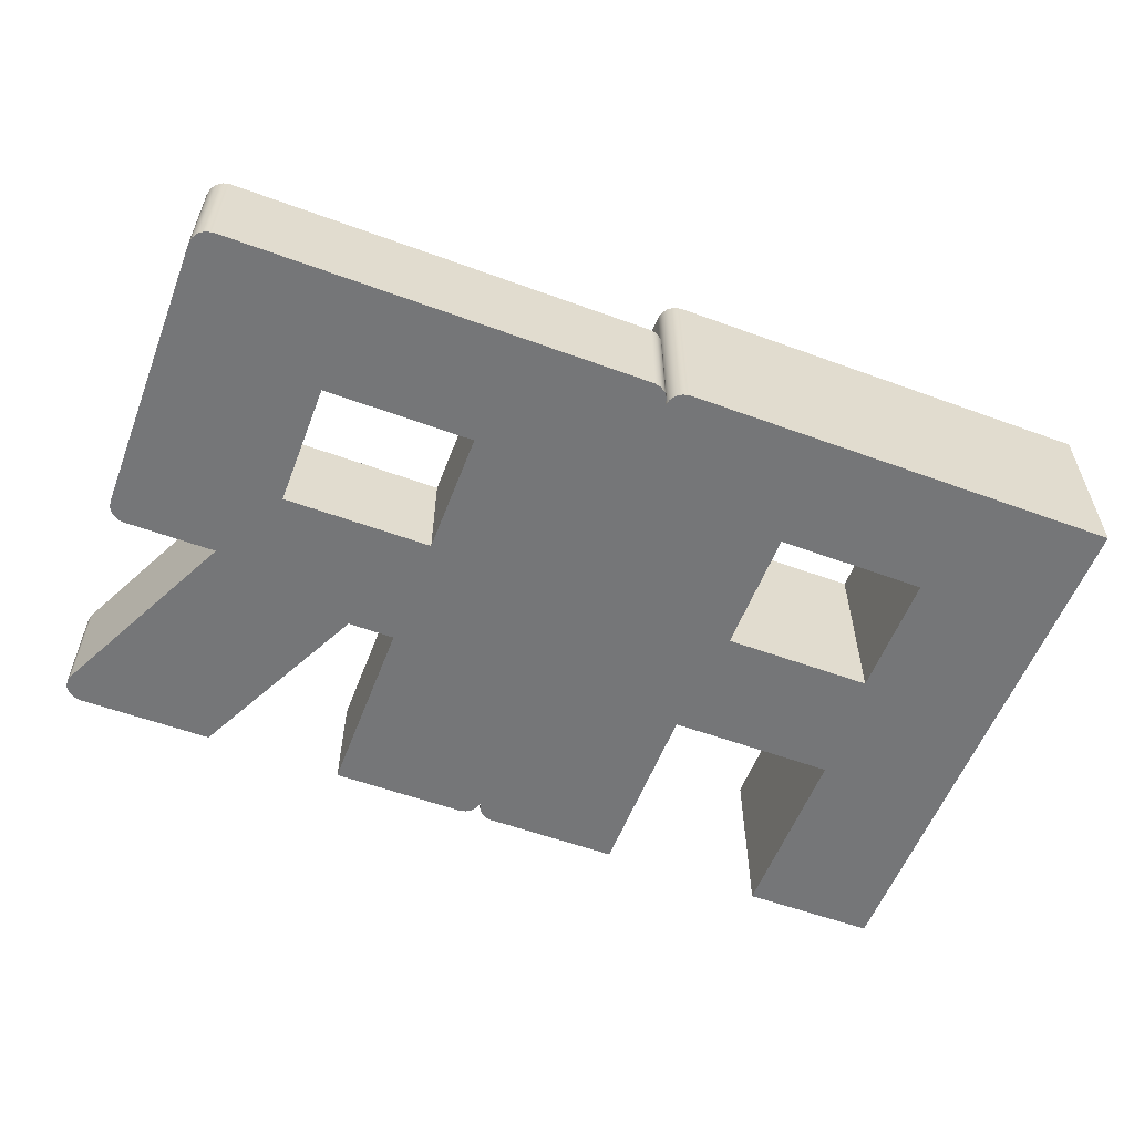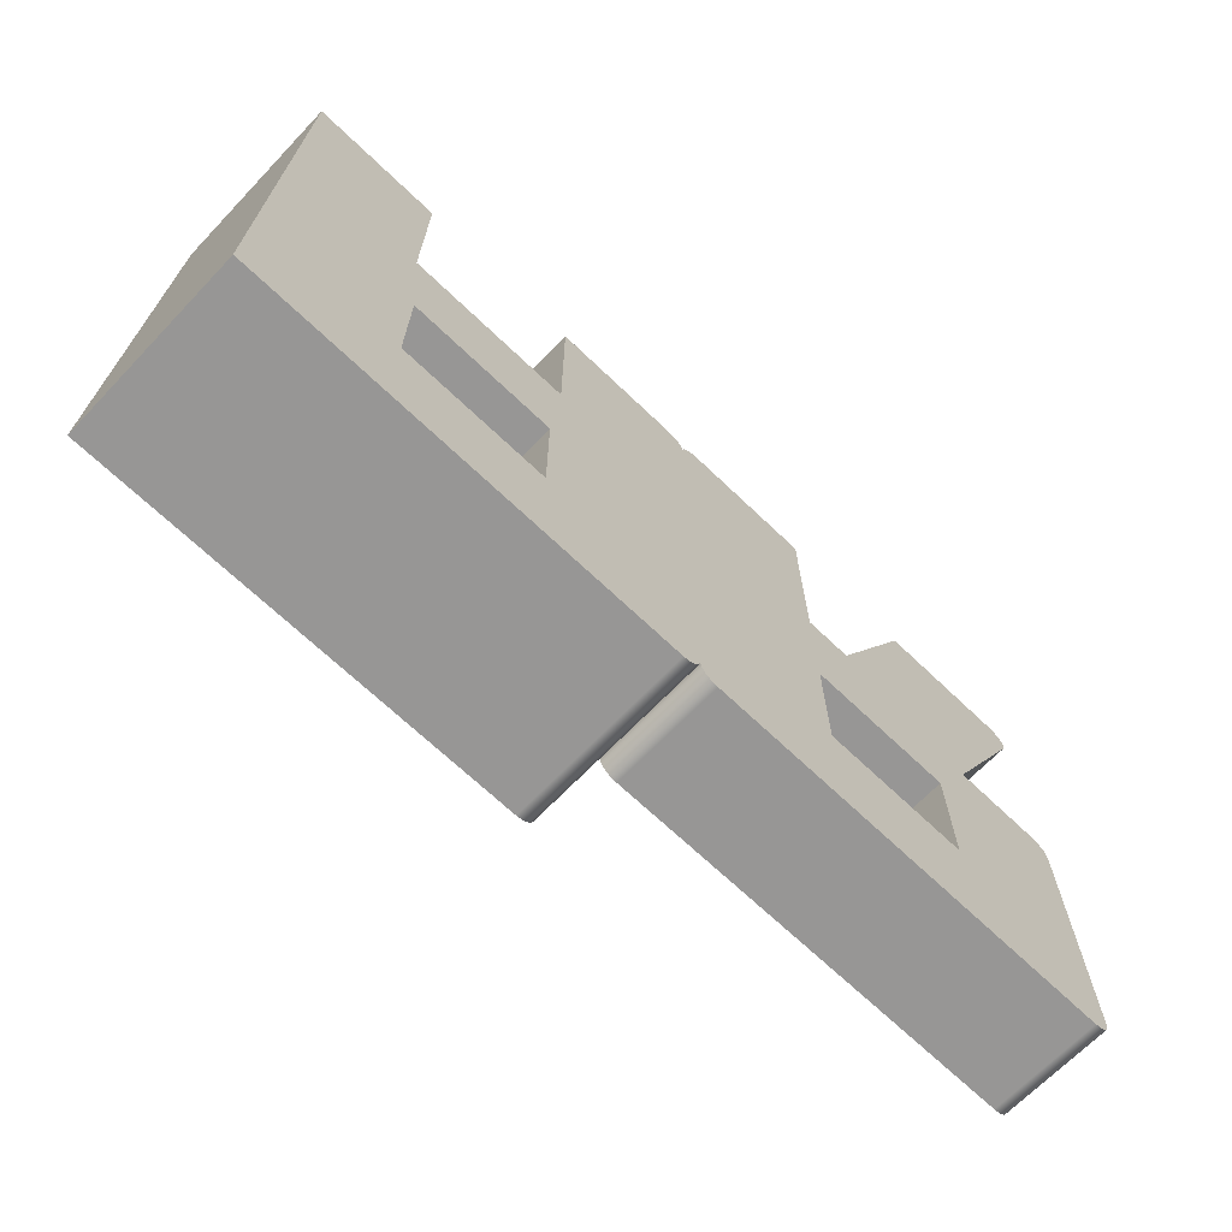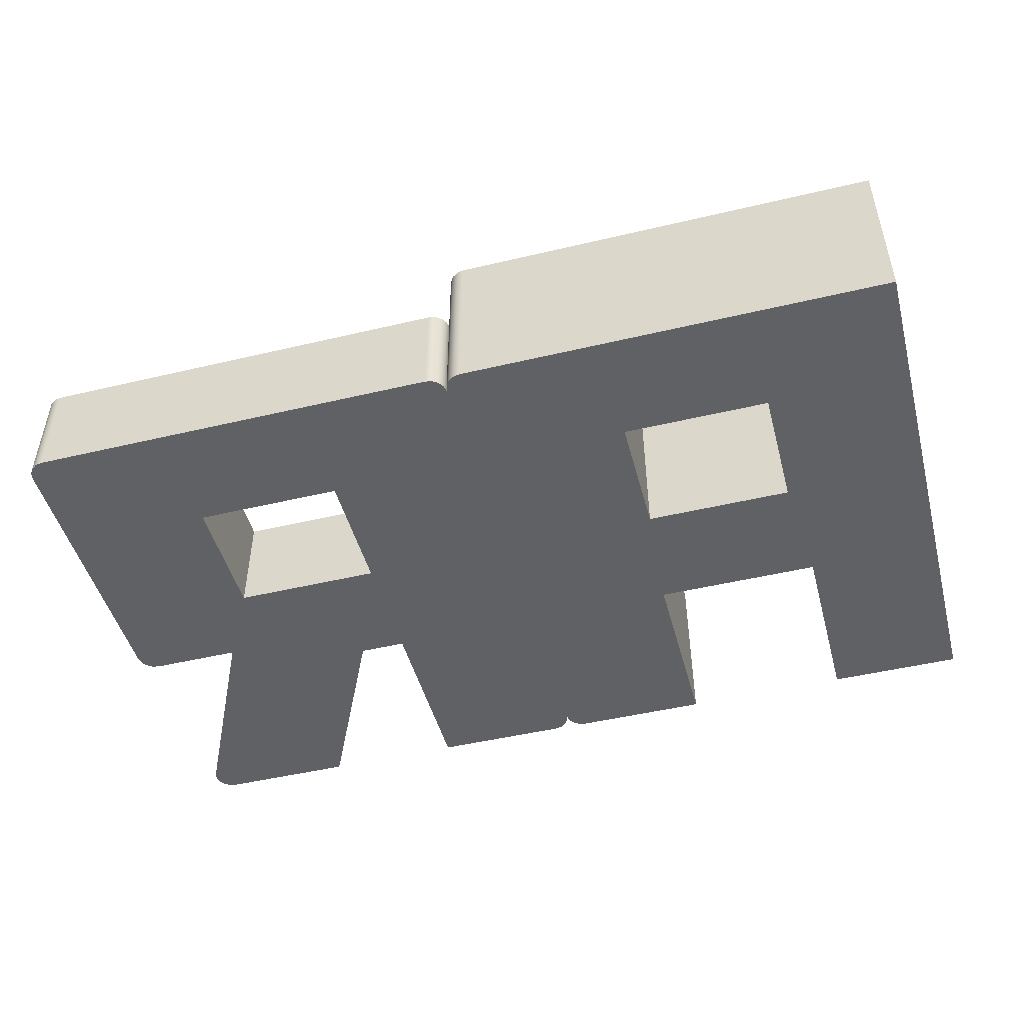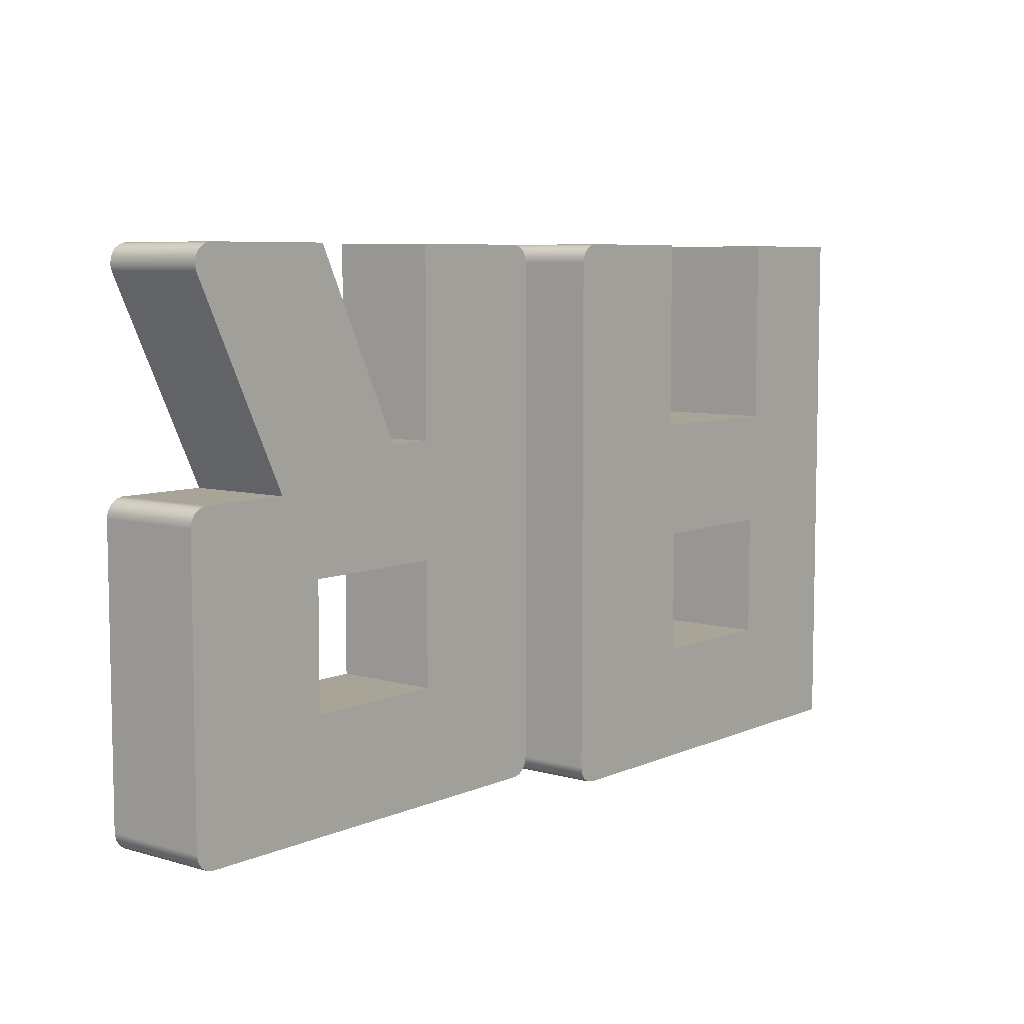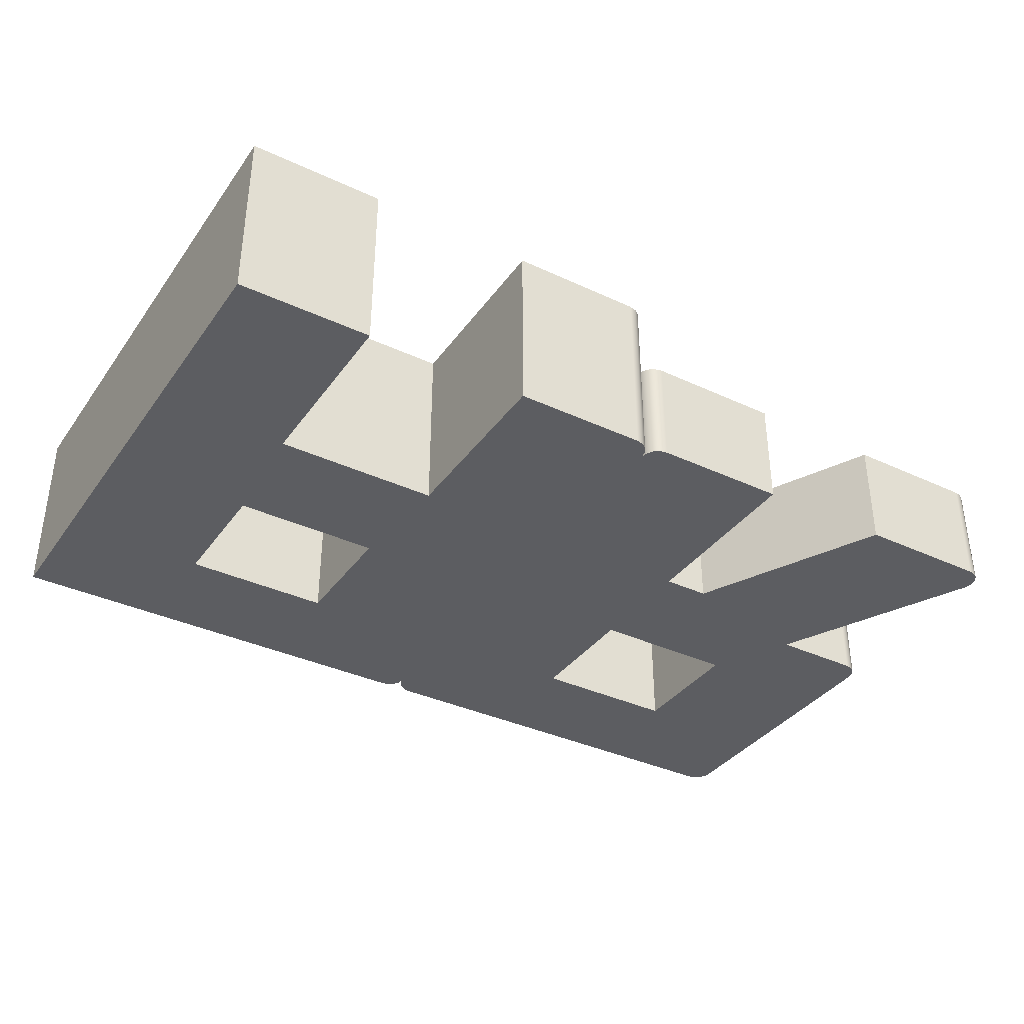
<metadata>
{"format":"obj","ext":"obj","renderer":"f3d","projection":"perspective","resolution":1024,"background":"white","views":[{"elev":-56.8,"azim":159.1,"up":"+Y"},{"elev":-68.0,"azim":-43.8,"up":"+Z"},{"elev":-47.9,"azim":-165.1,"up":"+Y"},{"elev":7.0,"azim":129.1,"up":"+Z"},{"elev":-36.5,"azim":-31.2,"up":"+Y"}]}
</metadata>
<code>
v 2.075 0 -1.046
v 1.255 0 -1.046
v 1.255 0.6 -1.046
v 2.075 0.6 -1.046
v 2.075 0 -1.736
v 2.075 0 -1.046
v 2.075 0.6 -1.046
v 2.075 0.6 -1.736
v 1.255 0 -1.736
v 2.075 0 -1.736
v 2.075 0.6 -1.736
v 1.255 0.6 -1.736
v 1.255 0 -1.046
v 1.255 0 -1.736
v 1.255 0.6 -1.736
v 1.255 0.6 -1.046
v 2.017 0 0.624
v 2.757 0 0.624
v 2.757 0.6 0.624
v 2.017 0.6 0.624
v 1.513 0 -0.4086
v 2.017 0 0.624
v 2.017 0.6 0.624
v 1.513 0.6 -0.4086
v 1.255 0 -0.4086
v 1.513 0 -0.4086
v 1.513 0.6 -0.4086
v 1.255 0.6 -0.4086
v 1.255 0 0.624
v 1.255 0 -0.4086
v 1.255 0.6 -0.4086
v 1.255 0.6 0.624
v 0.5149 0 0.624
v 1.255 0 0.624
v 1.255 0.6 0.624
v 0.5149 0.6 0.624
v 0.4149 0 0.524
v 0.4225 0 0.5622
v 0.4442 0 0.5947
v 0.4766 0 0.6163
v 0.5149 0 0.624
v 0.5149 0.6 0.624
v 0.4766 0.6 0.6163
v 0.4442 0.6 0.5947
v 0.4225 0.6 0.5622
v 0.4149 0.6 0.524
v 0.5149 0 -2.374
v 0.4766 0 -2.366
v 0.4442 0 -2.344
v 0.4225 0 -2.312
v 0.4149 0 -2.274
v 0.4149 0.6 -2.274
v 0.4225 0.6 -2.312
v 0.4442 0.6 -2.344
v 0.4766 0.6 -2.366
v 0.5149 0.6 -2.374
v 2.815 0 -2.374
v 0.5149 0 -2.374
v 0.5149 0.6 -2.374
v 2.815 0.6 -2.374
v 2.915 0 -2.274
v 2.907 0 -2.312
v 2.886 0 -2.344
v 2.853 0 -2.366
v 2.815 0 -2.374
v 2.815 0.6 -2.374
v 2.853 0.6 -2.366
v 2.886 0.6 -2.344
v 2.907 0.6 -2.312
v 2.915 0.6 -2.274
v 2.915 0 -0.7074
v 2.915 0 -2.274
v 2.915 0.6 -2.274
v 2.915 0.6 -0.7074
v 2.815 0 -0.6074
v 2.853 0 -0.615
v 2.886 0 -0.6367
v 2.907 0 -0.6692
v 2.915 0 -0.7074
v 2.915 0.6 -0.7074
v 2.907 0.6 -0.6692
v 2.886 0.6 -0.6367
v 2.853 0.6 -0.615
v 2.815 0.6 -0.6074
v 2.316 0 -0.6074
v 2.815 0 -0.6074
v 2.815 0.6 -0.6074
v 2.316 0.6 -0.6074
v 2.847 0 0.4801
v 2.316 0 -0.6074
v 2.316 0.6 -0.6074
v 2.847 0.6 0.4801
v 2.757 0 0.624
v 2.796 0 0.6159
v 2.829 0 0.5929
v 2.851 0 0.5588
v 2.857 0 0.519
v 2.847 0 0.4801
v 2.847 0.6 0.4801
v 2.857 0.6 0.519
v 2.851 0.6 0.5588
v 2.829 0.6 0.5929
v 2.796 0.6 0.6159
v 2.757 0.6 0.624
v 1.255 0.6 -1.046
v 1.255 0.6 -1.736
v 2.075 0.6 -1.736
v 2.075 0.6 -1.046
v 2.757 0.6 0.624
v 2.796 0.6 0.6159
v 2.829 0.6 0.5929
v 2.851 0.6 0.5588
v 2.857 0.6 0.519
v 2.847 0.6 0.4801
v 2.316 0.6 -0.6074
v 2.815 0.6 -0.6074
v 2.853 0.6 -0.615
v 2.886 0.6 -0.6367
v 2.907 0.6 -0.6692
v 2.915 0.6 -0.7074
v 2.915 0.6 -2.274
v 2.907 0.6 -2.312
v 2.886 0.6 -2.344
v 2.853 0.6 -2.366
v 2.815 0.6 -2.374
v 0.5149 0.6 -2.374
v 0.4766 0.6 -2.366
v 0.4442 0.6 -2.344
v 0.4225 0.6 -2.312
v 0.4149 0.6 -2.274
v 0.4149 0.6 0.524
v 0.4225 0.6 0.5622
v 0.4442 0.6 0.5947
v 0.4766 0.6 0.6163
v 0.5149 0.6 0.624
v 1.255 0.6 0.624
v 1.255 0.6 -0.4086
v 1.513 0.6 -0.4086
v 2.017 0.6 0.624
v 0.4149 0 0.524
v 0.4149 0.6 0.524
v 0.4149 0.6 -2.274
v 0.4149 1 -2.274
v 0.4149 1 0.5263
v 0.4149 0 0.5263
v -0.4749 0 -1.736
v -0.4749 0 -1.046
v -0.4749 1 -1.046
v -0.4749 1 -1.736
v -1.295 0 -1.736
v -0.4749 0 -1.736
v -0.4749 1 -1.736
v -1.295 1 -1.736
v -1.295 0 -1.046
v -1.295 0 -1.736
v -1.295 1 -1.736
v -1.295 1 -1.046
v -0.4749 0 -1.046
v -1.295 0 -1.046
v -1.295 1 -1.046
v -0.4749 1 -1.046
v -0.4249 0 0.6263
v 0.3149 0 0.6263
v 0.3149 1 0.6263
v -0.4249 1 0.6263
v -0.4249 0 -0.4086
v -0.4249 0 0.6263
v -0.4249 1 0.6263
v -0.4249 1 -0.4086
v -1.345 0 -0.4086
v -0.4249 0 -0.4086
v -0.4249 1 -0.4086
v -1.345 1 -0.4086
v -1.345 0 0.6263
v -1.345 0 -0.4086
v -1.345 1 -0.4086
v -1.345 1 0.6263
v -2.085 0 0.6263
v -1.345 0 0.6263
v -1.345 1 0.6263
v -2.085 1 0.6263
v -2.085 0 -2.374
v -2.085 0 0.6263
v -2.085 1 0.6263
v -2.085 1 -2.374
v 0.3149 0 -2.374
v -2.085 0 -2.374
v -2.085 1 -2.374
v 0.3149 1 -2.374
v 0.4149 0 -2.274
v 0.4073 0 -2.312
v 0.3856 0 -2.344
v 0.3531 0 -2.366
v 0.3149 0 -2.374
v 0.3149 1 -2.374
v 0.3531 1 -2.366
v 0.3856 1 -2.344
v 0.4073 1 -2.312
v 0.4149 1 -2.274
v 0.4149 0.6 -2.274
v 0.3149 0 0.6263
v 0.3531 0 0.6186
v 0.3856 0 0.597
v 0.4073 0 0.5645
v 0.4149 0 0.5263
v 0.4149 1 0.5263
v 0.4073 1 0.5645
v 0.3856 1 0.597
v 0.3531 1 0.6186
v 0.3149 1 0.6263
v -0.4749 1 -1.046
v -1.295 1 -1.046
v -1.295 1 -1.736
v -0.4749 1 -1.736
v 0.3149 1 0.6263
v 0.3531 1 0.6186
v 0.3856 1 0.597
v 0.4073 1 0.5645
v 0.4149 1 0.5263
v 0.4149 1 -2.274
v 0.4073 1 -2.312
v 0.3856 1 -2.344
v 0.3531 1 -2.366
v 0.3149 1 -2.374
v -2.085 1 -2.374
v -2.085 1 0.6263
v -1.345 1 0.6263
v -1.345 1 -0.4086
v -0.4249 1 -0.4086
v -0.4249 1 0.6263
v 1.255 0 -1.736
v 1.255 0 -1.046
v 2.075 0 -1.046
v 2.075 0 -1.736
v -1.295 0 -1.046
v -0.4749 0 -1.046
v -0.4749 0 -1.736
v -1.295 0 -1.736
v 0.4149 0 0.5263
v 0.4073 0 0.5645
v 0.3856 0 0.597
v 0.3531 0 0.6186
v 0.3149 0 0.6263
v -0.4249 0 0.6263
v -0.4249 0 -0.4086
v -1.345 0 -0.4086
v -1.345 0 0.6263
v -2.085 0 0.6263
v -2.085 0 -2.374
v 0.3149 0 -2.374
v 0.3531 0 -2.366
v 0.3856 0 -2.344
v 0.4073 0 -2.312
v 0.4149 0 -2.274
v 0.4225 0 -2.312
v 0.4442 0 -2.344
v 0.4766 0 -2.366
v 0.5149 0 -2.374
v 2.815 0 -2.374
v 2.853 0 -2.366
v 2.886 0 -2.344
v 2.907 0 -2.312
v 2.915 0 -2.274
v 2.915 0 -0.7074
v 2.907 0 -0.6692
v 2.886 0 -0.6367
v 2.853 0 -0.615
v 2.815 0 -0.6074
v 2.316 0 -0.6074
v 2.847 0 0.4801
v 2.857 0 0.519
v 2.851 0 0.5588
v 2.829 0 0.5929
v 2.796 0 0.6159
v 2.757 0 0.624
v 2.017 0 0.624
v 1.513 0 -0.4086
v 1.255 0 -0.4086
v 1.255 0 0.624
v 0.5149 0 0.624
v 0.4766 0 0.6163
v 0.4442 0 0.5947
v 0.4225 0 0.5622
v 0.4149 0 0.524
g 8a5ead92-e315-11ea-9ff0-54bf646e7e1f
f 1 2 4
f 4 2 3
g 8a5fe618-e315-11ea-b7de-54bf646e7e1f
f 5 6 8
f 8 6 7
g 8a611e7a-e315-11ea-9c95-54bf646e7e1f
f 9 10 12
f 12 10 11
g 8a6256f4-e315-11ea-bf35-54bf646e7e1f
f 13 14 16
f 16 14 15
g 8a638f74-e315-11ea-b985-54bf646e7e1f
f 17 18 20
f 20 18 19
g 8a64c7de-e315-11ea-b552-54bf646e7e1f
f 21 22 24
f 24 22 23
g 8a660074-e315-11ea-a746-54bf646e7e1f
f 25 26 28
f 28 26 27
g 8a66eaba-e315-11ea-b4c1-54bf646e7e1f
f 29 30 32
f 32 30 31
g 8a67d524-e315-11ea-9089-54bf646e7e1f
f 33 34 36
f 36 34 35
g 8a68986e-e315-11ea-9919-54bf646e7e1f
f 46 37 45
f 45 37 38
f 45 38 44
f 44 38 39
f 44 39 43
f 43 39 40
f 43 40 42
f 42 40 41
g 8a6982d0-e315-11ea-a655-54bf646e7e1f
f 56 47 55
f 55 47 48
f 55 48 54
f 54 48 49
f 54 49 53
f 53 49 50
f 53 50 52
f 52 50 51
g 8a6a6d2e-e315-11ea-94dc-54bf646e7e1f
f 57 58 60
f 60 58 59
g 8a6b579c-e315-11ea-b873-54bf646e7e1f
f 70 61 69
f 69 61 62
f 69 62 68
f 68 62 63
f 68 63 67
f 67 63 64
f 67 64 66
f 66 64 65
g 8a6c1af8-e315-11ea-b14b-54bf646e7e1f
f 71 72 74
f 74 72 73
g 8a6d2c52-e315-11ea-b68a-54bf646e7e1f
f 84 75 83
f 83 75 76
f 83 76 82
f 82 76 77
f 82 77 81
f 81 77 78
f 81 78 80
f 80 78 79
g 8a6e16fa-e315-11ea-9e83-54bf646e7e1f
f 85 86 88
f 88 86 87
g 8a6f013e-e315-11ea-9029-54bf646e7e1f
f 89 90 92
f 92 90 91
g 8a7012d2-e315-11ea-8d34-54bf646e7e1f
f 104 93 103
f 103 93 94
f 103 94 102
f 102 94 95
f 102 95 101
f 101 95 96
f 101 96 100
f 100 96 97
f 100 97 99
f 99 97 98
g 8a71c058-e315-11ea-8f2a-54bf646e7e1f
f 106 130 105
f 105 130 131
f 105 131 137
f 137 131 135
f 137 135 136
f 130 106 126
f 126 106 107
f 126 107 125
f 125 107 121
f 125 121 124
f 124 121 123
f 123 121 122
f 121 107 120
f 120 107 108
f 120 108 116
f 116 108 115
f 115 108 138
f 115 138 139
f 108 105 138
f 138 105 137
f 139 109 114
f 114 109 110
f 114 110 111
f 111 112 114
f 114 112 113
f 114 115 139
f 116 117 120
f 120 117 118
f 120 118 119
f 126 127 130
f 130 127 128
f 130 128 129
f 132 133 131
f 131 133 134
f 131 134 135
g 89e0a4e4-e315-11ea-b2da-54bf646e7e1f
f 140 141 145
f 145 141 144
f 144 141 143
f 143 141 142
g 89da6374-e315-11ea-8926-54bf646e7e1f
f 146 147 149
f 149 147 148
g 89dab198-e315-11ea-9c62-54bf646e7e1f
f 150 151 153
f 153 151 152
g 89daffb4-e315-11ea-a280-54bf646e7e1f
f 154 155 157
f 157 155 156
g 89db74da-e315-11ea-8963-54bf646e7e1f
f 158 159 161
f 161 159 160
g 89dbc308-e315-11ea-b296-54bf646e7e1f
f 162 163 165
f 165 163 164
g 89dc3836-e315-11ea-a0b1-54bf646e7e1f
f 166 167 169
f 169 167 168
g 89dcad66-e315-11ea-afd7-54bf646e7e1f
f 170 171 173
f 173 171 172
g 89dd229c-e315-11ea-96b5-54bf646e7e1f
f 174 175 177
f 177 175 176
g 89ddbec6-e315-11ea-90f4-54bf646e7e1f
f 178 179 181
f 181 179 180
g 89de5b00-e315-11ea-a1c6-54bf646e7e1f
f 182 183 185
f 185 183 184
g 89df1e3a-e315-11ea-b5d2-54bf646e7e1f
f 186 187 189
f 189 187 188
g 89dfe19e-e315-11ea-8624-54bf646e7e1f
f 190 191 200
f 200 191 198
f 200 198 199
f 198 191 197
f 197 191 192
f 197 192 196
f 196 192 193
f 196 193 195
f 195 193 194
g 89e1413e-e315-11ea-b136-54bf646e7e1f
f 210 201 209
f 209 201 202
f 209 202 208
f 208 202 203
f 208 203 207
f 207 203 204
f 207 204 206
f 206 204 205
g 89e1dd78-e315-11ea-bd72-54bf646e7e1f
f 212 229 211
f 211 229 220
f 211 220 214
f 214 220 224
f 214 224 225
f 213 225 212
f 212 225 228
f 212 228 229
f 213 214 225
f 216 219 215
f 215 219 229
f 215 229 230
f 216 217 219
f 219 217 218
f 219 220 229
f 221 222 220
f 220 222 223
f 220 223 224
f 225 226 228
f 228 226 227
g 89e279b4-e315-11ea-b6bb-54bf646e7e1f
f 232 236 231
f 231 236 237
f 231 237 254
f 254 237 250
f 254 250 253
f 253 250 252
f 252 250 251
f 233 277 232
f 232 277 278
f 232 278 245
f 245 278 284
f 245 284 244
f 244 284 243
f 243 284 239
f 243 239 240
f 234 264 233
f 233 264 269
f 233 269 277
f 277 269 270
f 277 270 276
f 276 270 275
f 275 270 271
f 275 271 272
f 231 258 234
f 234 258 259
f 234 259 263
f 263 259 262
f 262 259 261
f 261 259 260
f 236 246 235
f 235 246 248
f 235 248 249
f 250 237 249
f 249 237 238
f 249 238 235
f 240 241 243
f 243 241 242
f 232 245 236
f 236 245 246
f 246 247 248
f 231 254 258
f 258 254 255
f 258 255 256
f 256 257 258
f 263 264 234
f 269 264 268
f 268 264 265
f 268 265 266
f 266 267 268
f 272 273 275
f 275 273 274
f 278 279 284
f 284 279 280
f 284 280 283
f 283 280 282
f 282 280 281

</code>
